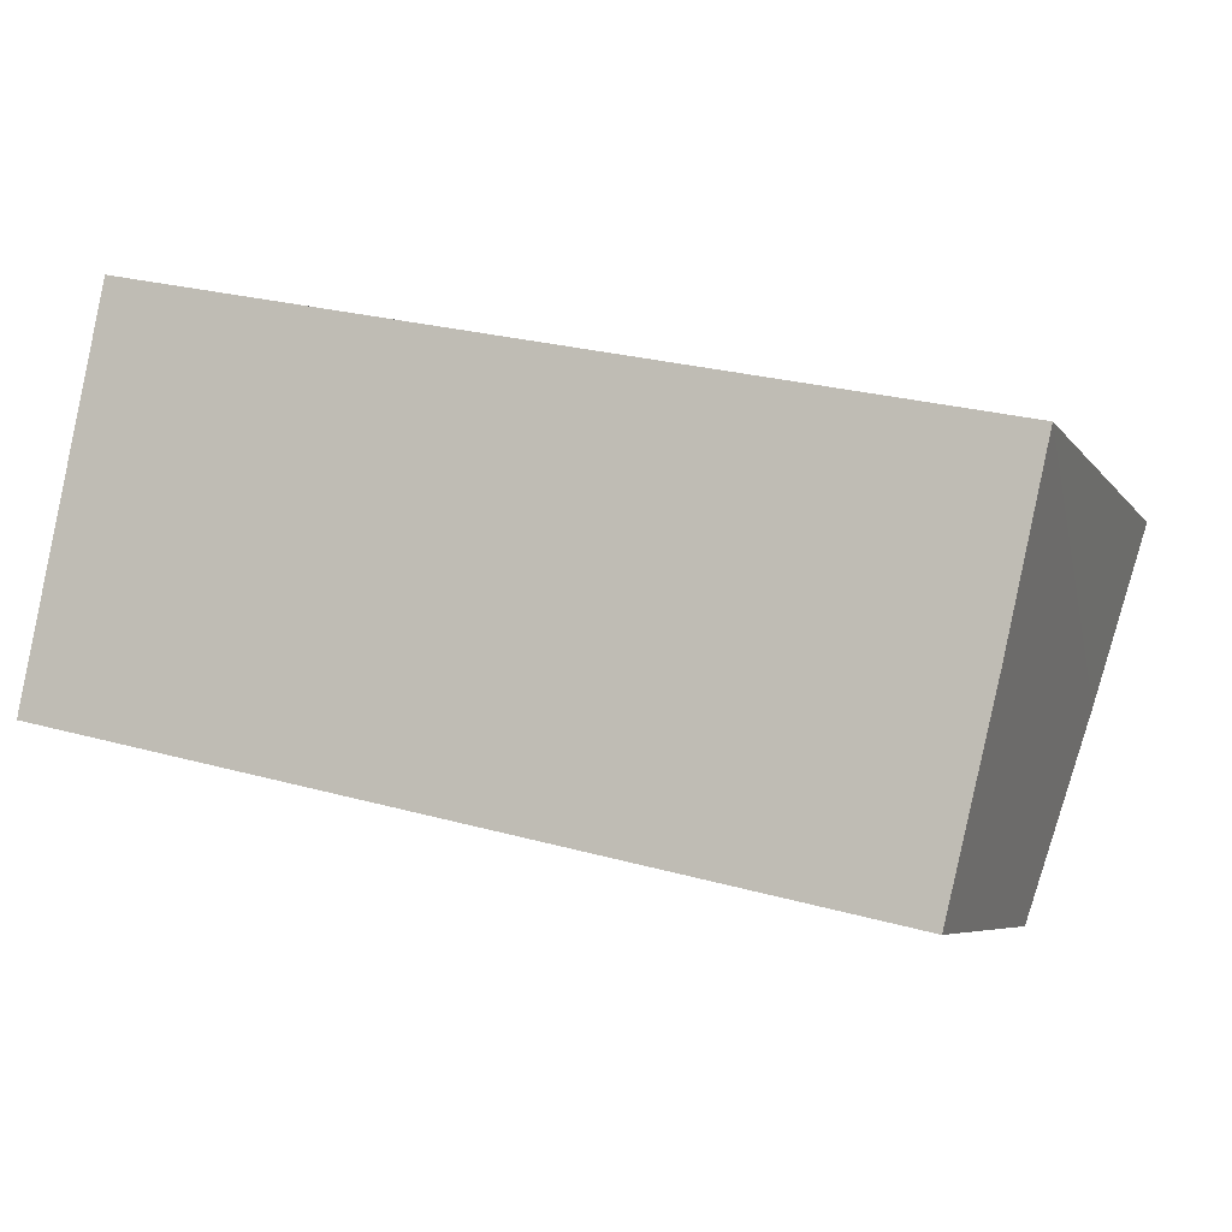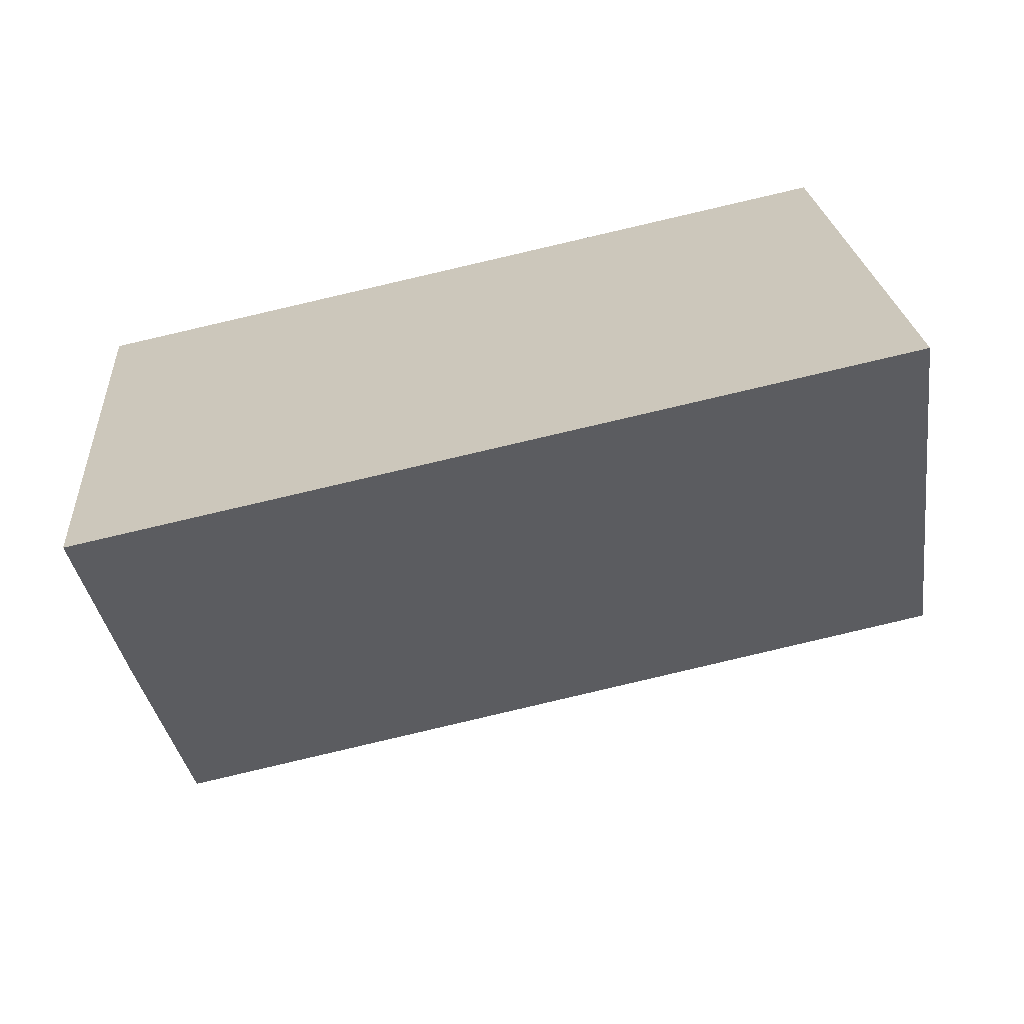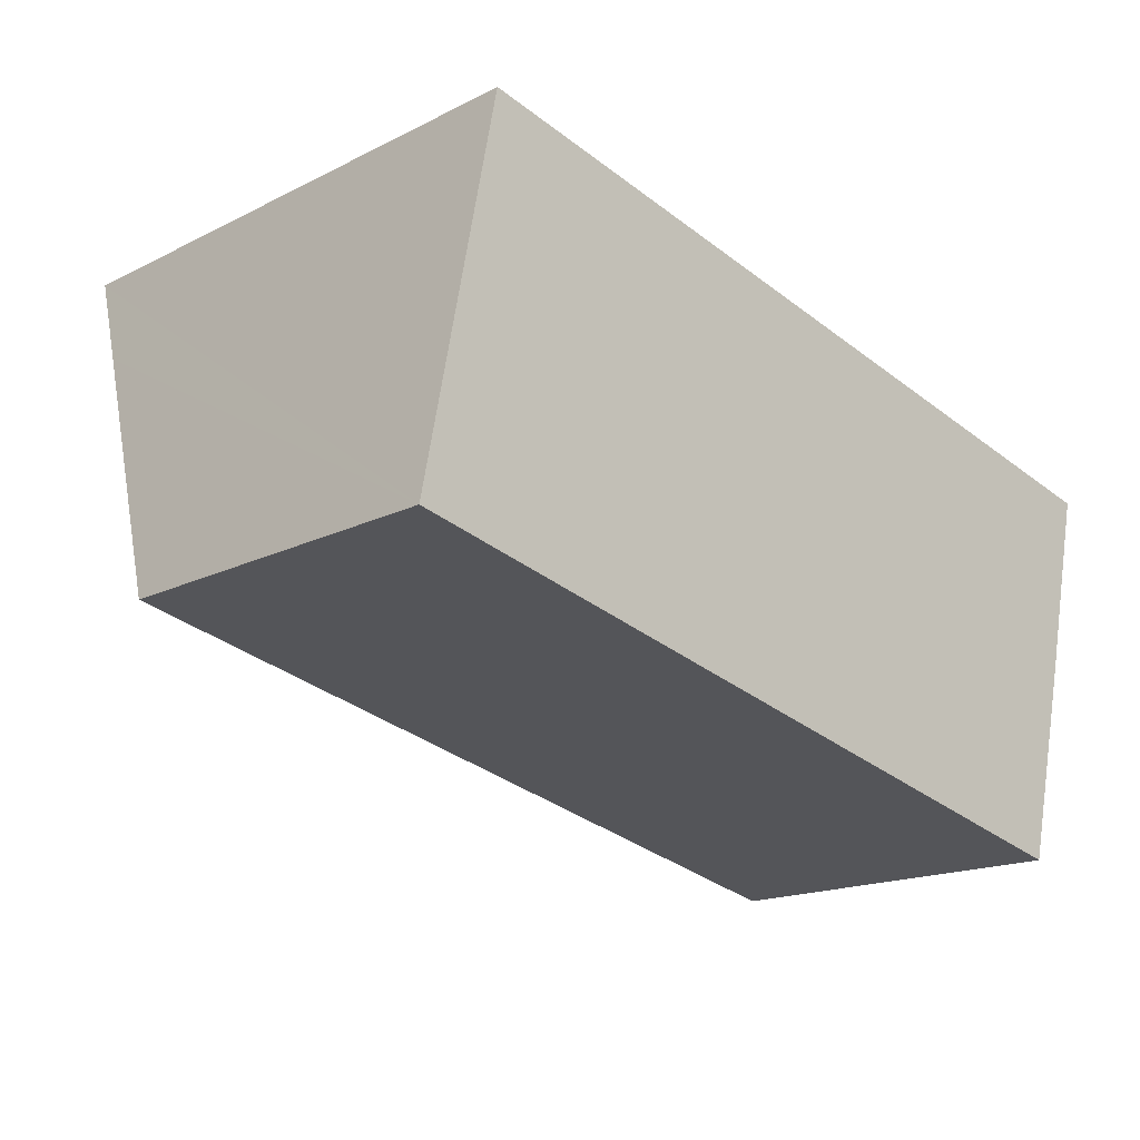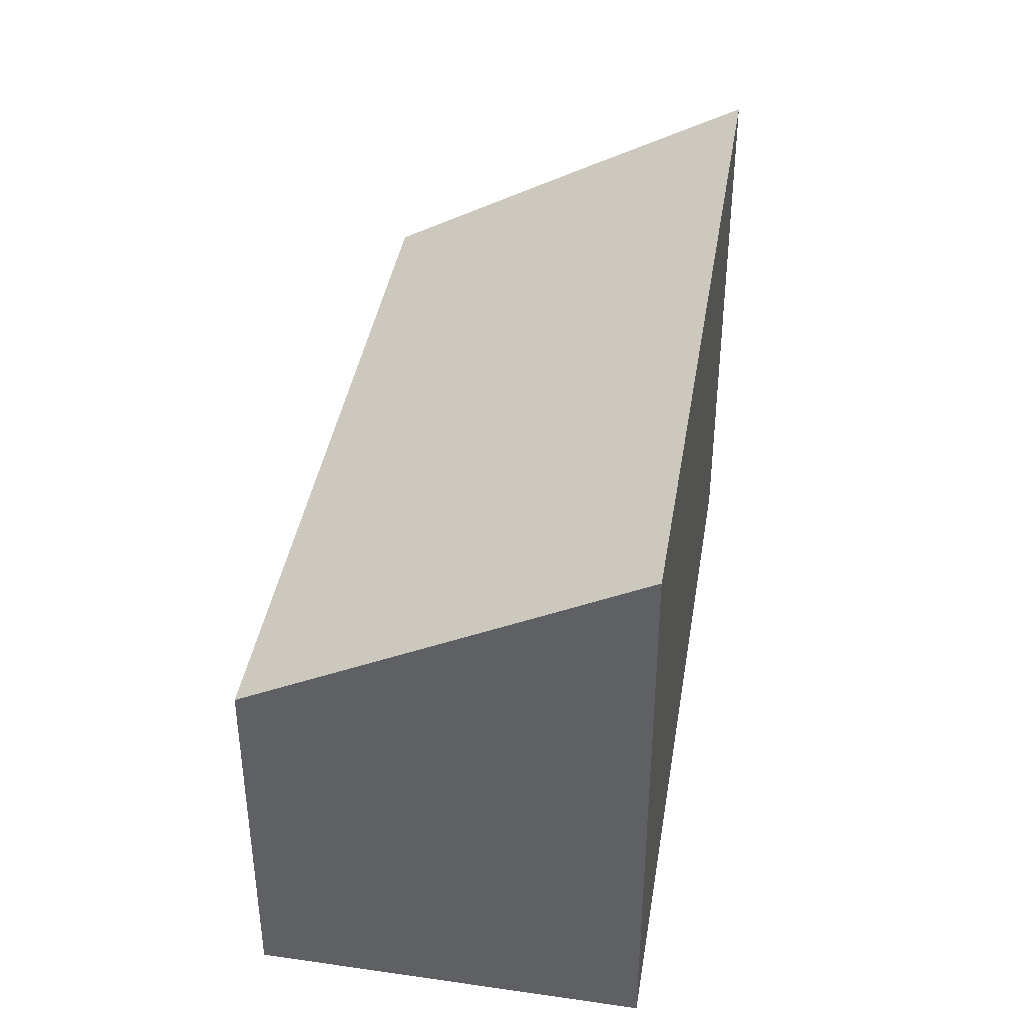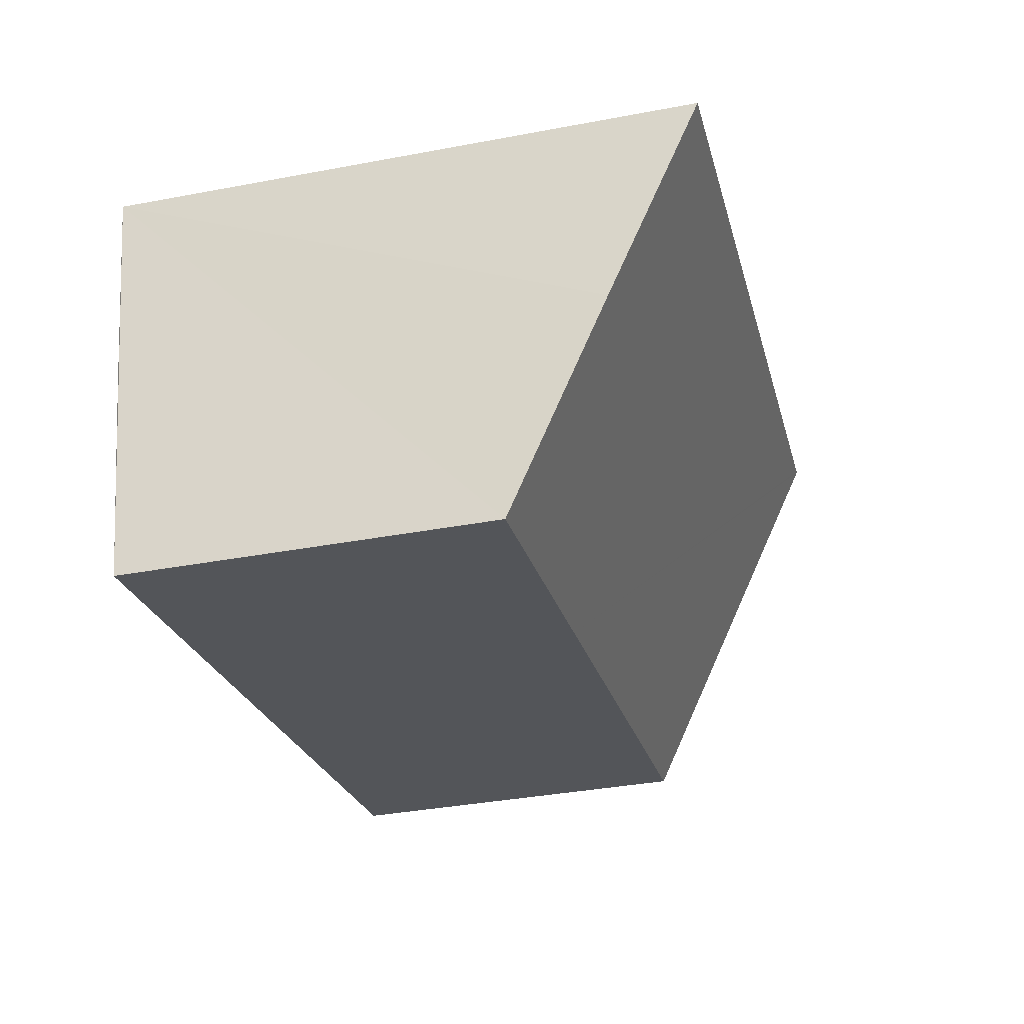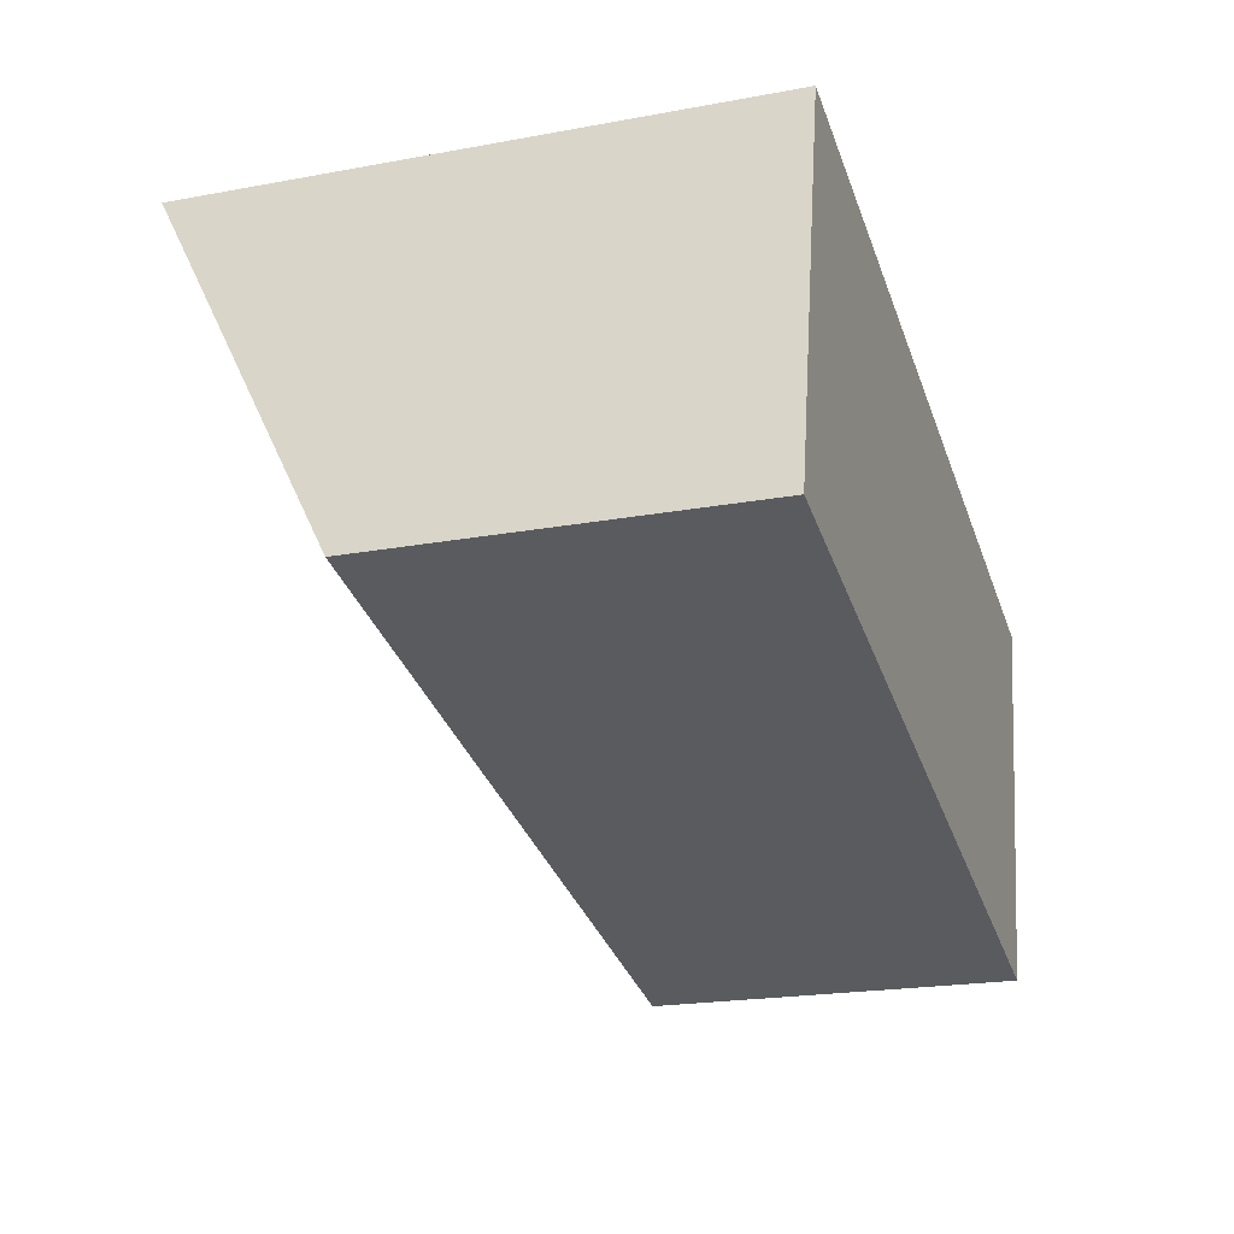
<metadata>
{"format":"obj","ext":"obj","renderer":"f3d","projection":"perspective","resolution":1024,"background":"white","views":[{"elev":-5.9,"azim":18.7,"up":"+Z"},{"elev":23.7,"azim":175.5,"up":"+Z"},{"elev":-16.7,"azim":-44.6,"up":"+Z"},{"elev":39.4,"azim":-68.6,"up":"+Y"},{"elev":-36.8,"azim":103.7,"up":"+Z"},{"elev":-20.9,"azim":-71.6,"up":"+Z"}]}
</metadata>
<code>
v  14.47 8.117 0.385
v  1.361 9.811 6.526
v  15.18 9.811 3.54
v  13.65 6.28 -3.024
v  8.786 6.294 -1.946
v  1.308 9.811 6.538
v  0.969 8.906 4.845
v  0 6.318 3.869e-16
v  0 0 0
v  1.308 -4.003e-16 6.538
v  0.969 -2.967e-16 4.845
v  15.18 -2.168e-16 3.54
v  1.361 -3.996e-16 6.526
v  13.65 1.852e-16 -3.024
v  14.47 -2.357e-17 0.385
v  8.786 1.192e-16 -1.946
g defaultobject
f 1 2 3
f 2 1 4
f 2 4 5
f 2 5 6
f 6 5 7
f 7 5 8
f 9 7 8
f 7 9 6
f 6 9 10
f 10 9 11
f 10 2 6
f 2 10 3
f 3 10 12
f 12 10 13
f 12 1 3
f 1 12 4
f 4 12 14
f 14 12 15
f 5 9 8
f 9 5 16
f 16 5 4
f 16 4 14
f 11 13 10
f 13 11 12
f 12 11 9
f 12 9 16
f 12 16 14
f 12 14 15

</code>
